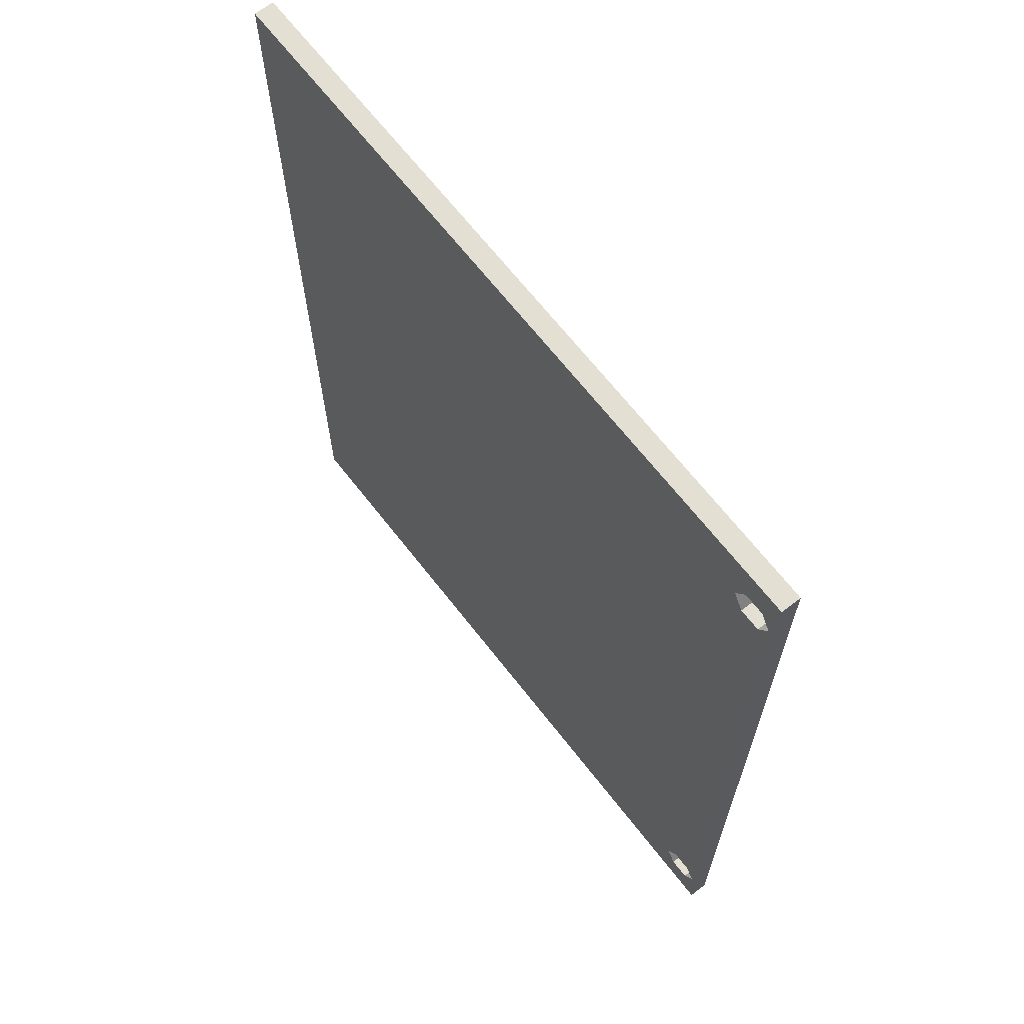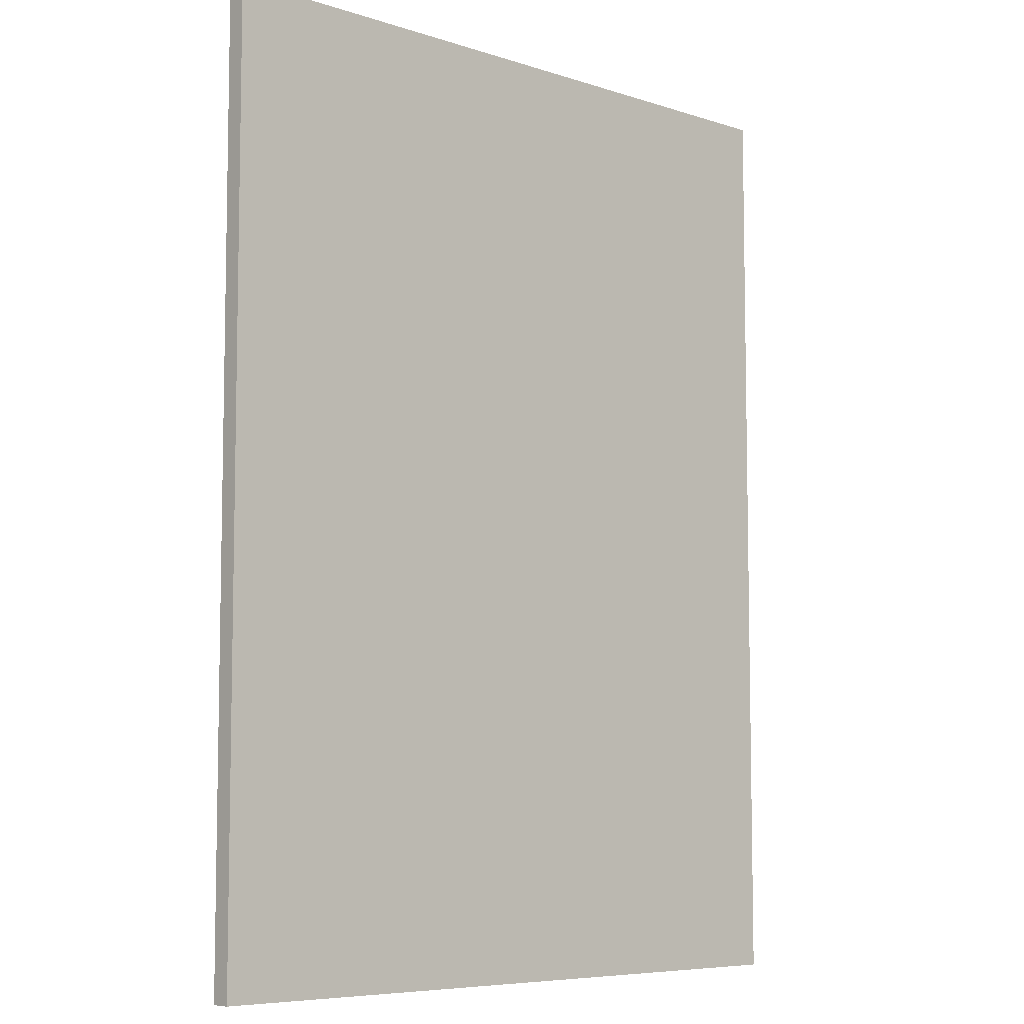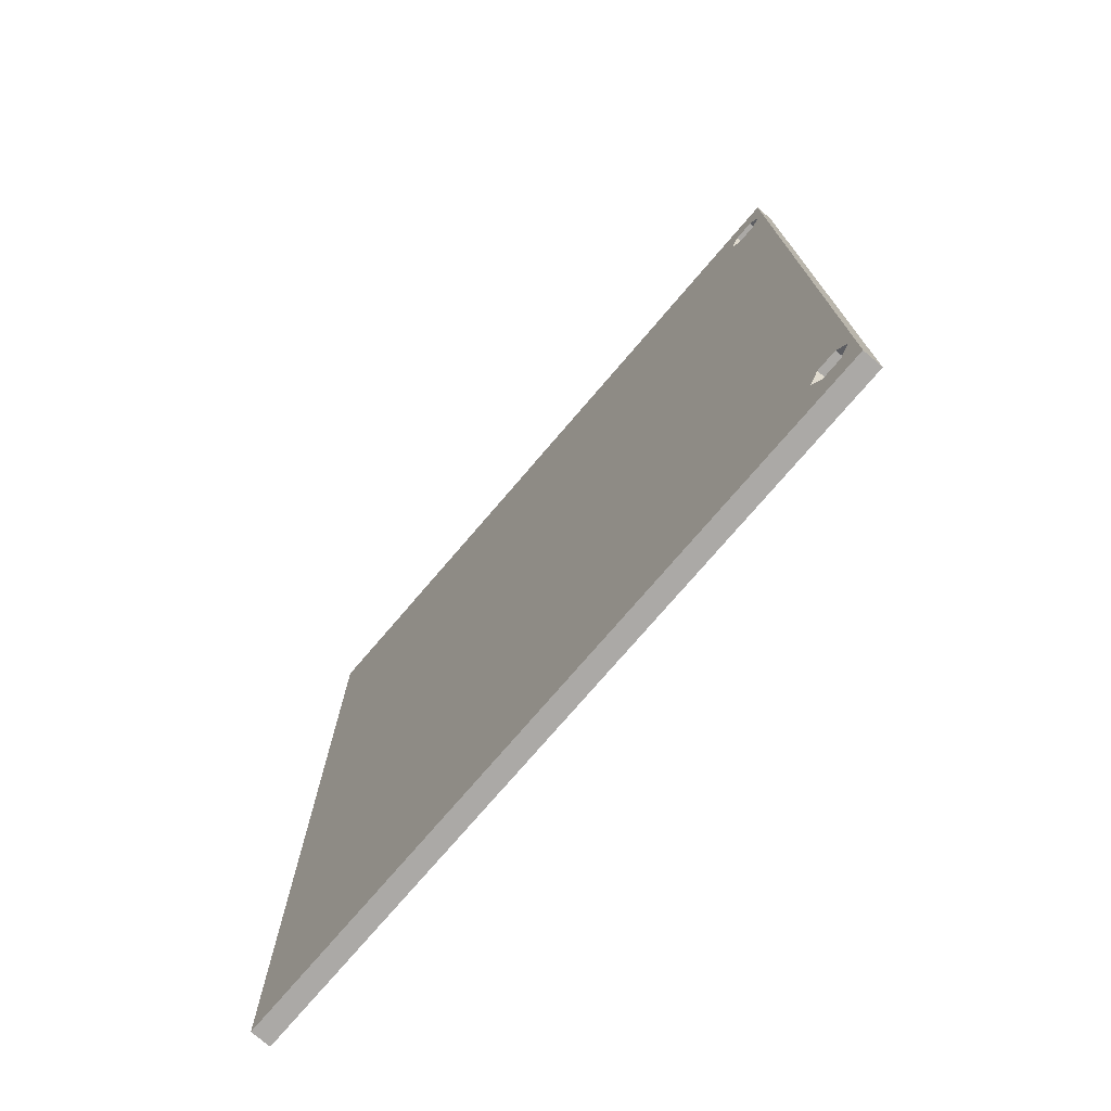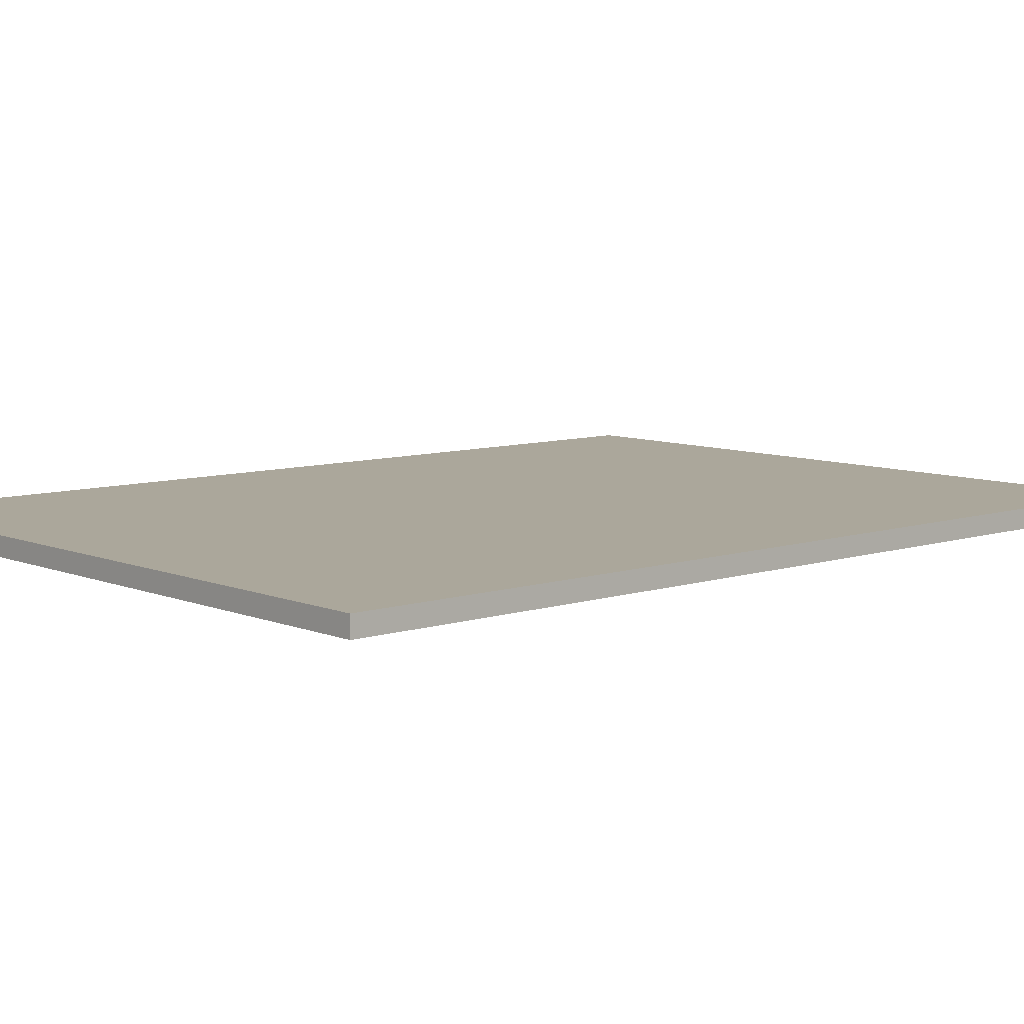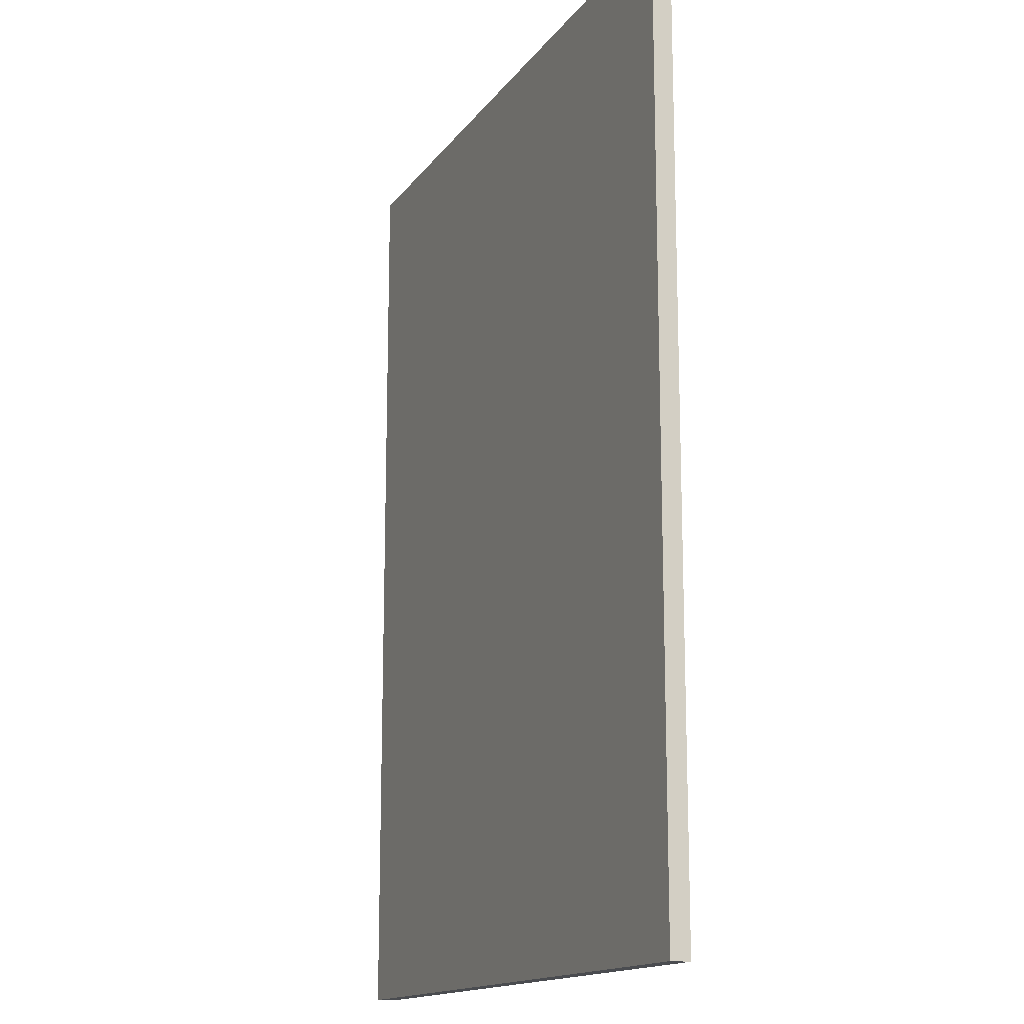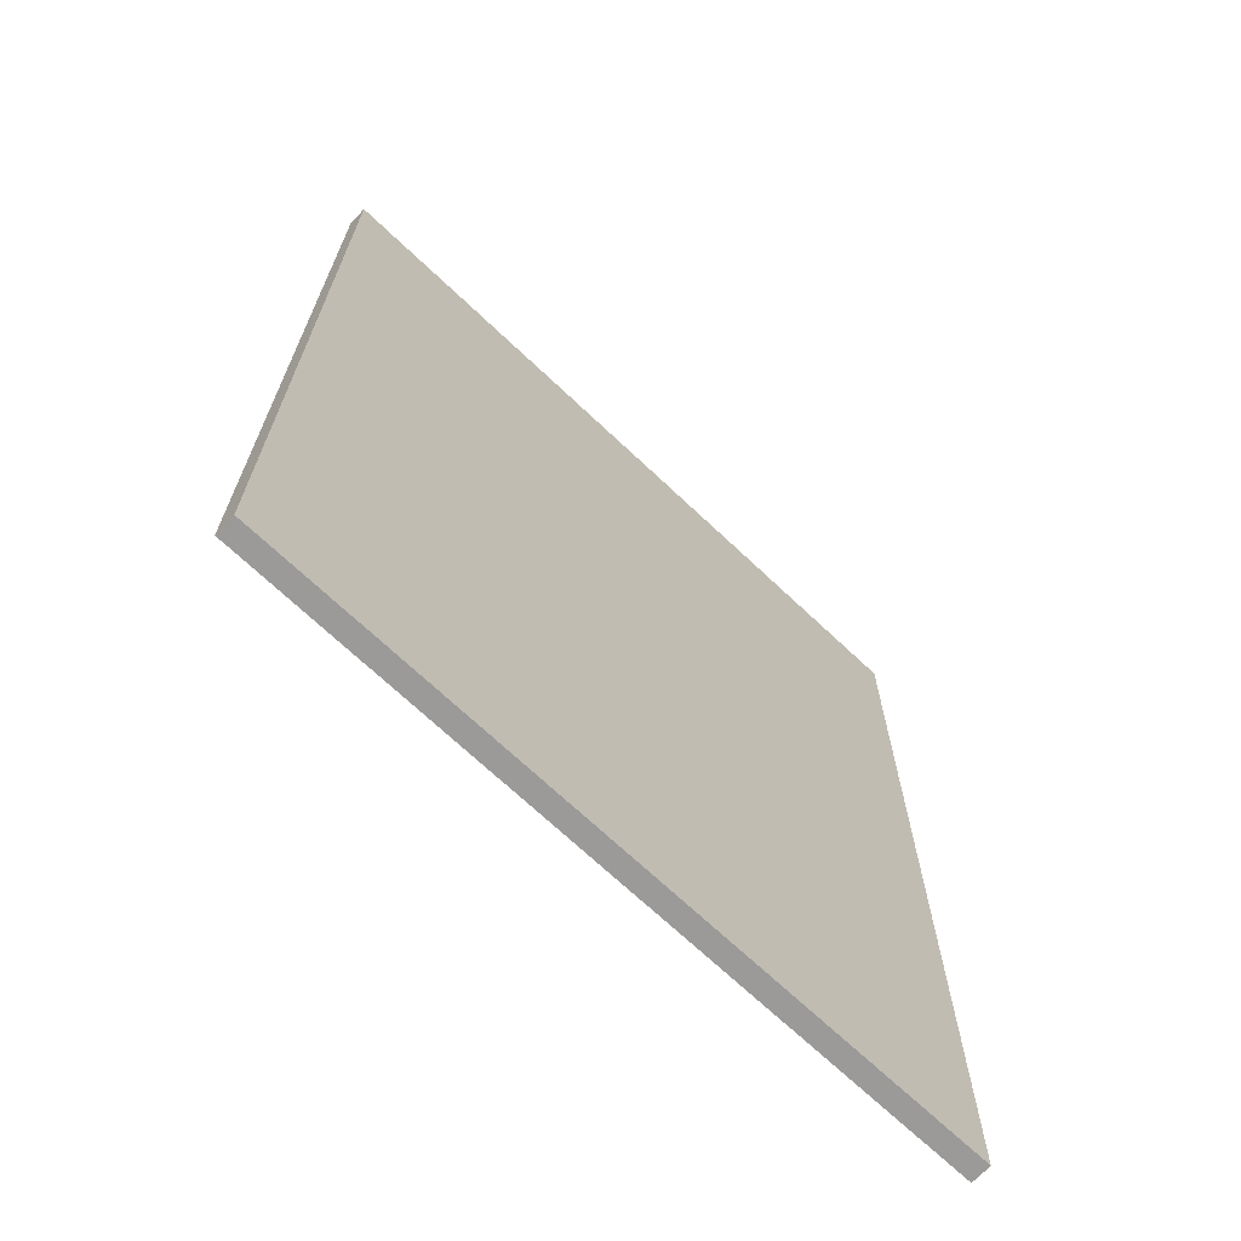
<metadata>
{"format":"obj","ext":"obj","renderer":"f3d","projection":"perspective","resolution":1024,"background":"white","views":[{"elev":67.0,"azim":-127.9,"up":"+Y"},{"elev":-7.1,"azim":-42.9,"up":"+Y"},{"elev":-75.6,"azim":-130.6,"up":"+Y"},{"elev":8.2,"azim":48.2,"up":"+Z"},{"elev":-15.1,"azim":66.8,"up":"+Y"},{"elev":-69.4,"azim":-43.5,"up":"+Y"}]}
</metadata>
<code>
o model_model.042
v 0.2985 -0.3985 -0.0082
v 0.2985 0.3985 -0.0082
v 0.2985 0.3985 0.0082
v 0.2985 -0.3985 0.0082
v -0.2985 0.3985 -0.0082
v -0.2985 0.3985 0.0082
v -0.2985 -0.3985 -0.0082
v -0.2985 -0.3985 0.0082
v -0.258 -0.35 -0.0082
v -0.2667 -0.3652 -0.0082
v -0.2843 -0.3652 -0.0082
v -0.293 -0.35 -0.0082
v -0.2843 -0.3348 -0.0082
v -0.2667 -0.3348 -0.0082
v -0.2843 -0.3348 0.004824
v -0.293 -0.35 0.004824
v -0.2843 -0.3652 0.004824
v -0.2667 -0.3652 0.004824
v -0.258 -0.35 0.004824
v -0.2667 -0.3348 0.004824
v -0.258 0.35 -0.0082
v -0.2667 0.3348 -0.0082
v -0.2843 0.3348 -0.0082
v -0.293 0.35 -0.0082
v -0.2843 0.3651 -0.0082
v -0.2667 0.3651 -0.0082
v -0.2843 0.3348 0.004824
v -0.2667 0.3348 0.004824
v -0.258 0.35 0.004824
v -0.2667 0.3651 0.004824
v -0.2843 0.3651 0.004824
v -0.293 0.35 0.004824
v 0.2985 0.35 0.0082
v -0.2985 0.35 0.0082
v 0.2985 0.35 -0.0082
v -0.2985 0.35 -0.0082
v -0.2985 -0.35 0.0082
v 0.2985 -0.35 -0.0082
v 0.2985 -0.35 0.0082
v -0.2985 -0.35 -0.0082
v -0.2985 0.3985 -0.0082
v -0.2985 0.3985 0.0082
v -0.2985 0.3985 -0.0082
v 0.2985 -0.3985 -0.0082
v 0.2985 -0.3985 0.0082
v 0.2985 -0.3985 0.0082
v 0.2985 -0.35 0.0082
v -0.2985 -0.3985 0.0082
v -0.2985 -0.3985 0.0082
v 0.2985 -0.3985 0.0082
v 0.2985 -0.35 0.0082
v -0.2843 -0.3348 -0.0082
v -0.2843 -0.3348 0.004824
v -0.2843 -0.3348 -0.0082
v -0.2843 0.3651 0.004824
v -0.2843 0.3651 -0.0082
v -0.2843 0.3651 0.004824
v 0.2985 -0.35 -0.0082
v 0.2985 -0.3985 -0.0082
v -0.2985 -0.3985 -0.0082
v -0.2985 -0.3985 -0.0082
v -0.293 -0.35 -0.0082
v -0.2985 -0.3985 -0.0082
v -0.293 -0.35 -0.0082
v -0.2843 -0.3652 -0.0082
v -0.2985 -0.3985 -0.0082
v -0.2843 -0.3652 -0.0082
v -0.2667 -0.3652 -0.0082
v 0.2985 -0.35 -0.0082
v -0.2985 -0.3985 -0.0082
v -0.2667 -0.3652 -0.0082
v 0.2985 -0.35 -0.0082
v -0.2667 -0.3652 -0.0082
v -0.258 -0.35 -0.0082
v -0.2843 -0.3652 0.004824
v -0.293 -0.35 0.004824
v -0.258 -0.35 0.004824
v -0.258 -0.35 0.004824
v -0.2667 -0.3652 0.004824
v -0.2843 -0.3652 0.004824
v -0.258 0.35 0.004824
v -0.2667 0.3348 0.004824
v -0.2843 0.3348 0.004824
v -0.2843 0.3348 0.004824
v -0.293 0.35 0.004824
v -0.258 0.35 0.004824
v 0.2985 0.3985 -0.0082
v 0.2985 0.3985 0.0082
v 0.2985 0.3985 -0.0082
v -0.2985 -0.35 -0.0082
v -0.2985 -0.35 0.0082
v -0.2985 -0.35 -0.0082
v 0.2985 0.3985 0.0082
v -0.2985 0.3985 0.0082
v -0.2985 0.35 0.0082
v -0.2985 0.35 0.0082
v 0.2985 0.35 0.0082
v 0.2985 0.3985 0.0082
v -0.2985 0.3985 -0.0082
v 0.2985 0.3985 -0.0082
v 0.2985 0.35 -0.0082
v 0.2985 0.35 -0.0082
v -0.258 0.35 -0.0082
v -0.2667 0.3651 -0.0082
v -0.2985 0.3985 -0.0082
v 0.2985 0.35 -0.0082
v -0.2667 0.3651 -0.0082
v -0.2985 0.3985 -0.0082
v -0.2667 0.3651 -0.0082
v -0.2843 0.3651 -0.0082
v -0.2985 0.3985 -0.0082
v -0.2843 0.3651 -0.0082
v -0.293 0.35 -0.0082
v -0.2985 0.35 -0.0082
v -0.2985 0.3985 -0.0082
v -0.293 0.35 -0.0082
v -0.2843 0.3651 0.004824
v -0.2667 0.3651 0.004824
v -0.258 0.35 0.004824
v -0.258 0.35 0.004824
v -0.293 0.35 0.004824
v -0.2843 0.3651 0.004824
v 0.2985 0.35 0.0082
v -0.2985 0.35 0.0082
v 0.2985 -0.35 0.0082
v 0.2985 0.35 0.0082
v -0.2667 0.3348 -0.0082
v -0.258 0.35 -0.0082
v 0.2985 0.35 -0.0082
v -0.2667 0.3348 -0.0082
v 0.2985 0.35 -0.0082
v 0.2985 -0.35 -0.0082
v -0.2843 0.3348 -0.0082
v -0.2667 0.3348 -0.0082
v 0.2985 -0.35 -0.0082
v -0.2843 0.3348 -0.0082
v 0.2985 -0.35 -0.0082
v -0.258 -0.35 -0.0082
v -0.293 0.35 -0.0082
v -0.2843 0.3348 -0.0082
v -0.258 -0.35 -0.0082
v -0.293 0.35 -0.0082
v -0.258 -0.35 -0.0082
v -0.2667 -0.3348 -0.0082
v -0.293 0.35 -0.0082
v -0.2667 -0.3348 -0.0082
v -0.2843 -0.3348 -0.0082
v -0.2985 0.35 -0.0082
v -0.293 0.35 -0.0082
v -0.2843 -0.3348 -0.0082
v -0.2985 0.35 -0.0082
v -0.2843 -0.3348 -0.0082
v -0.293 -0.35 -0.0082
v -0.2985 0.35 -0.0082
v -0.293 -0.35 -0.0082
v -0.2843 -0.3348 0.004824
v -0.2667 -0.3348 0.004824
v -0.258 -0.35 0.004824
v -0.258 -0.35 0.004824
v -0.293 -0.35 0.004824
v -0.2843 -0.3348 0.004824
v -0.2985 -0.3985 -0.0082
v -0.2985 -0.3985 0.0082
v -0.2985 -0.35 0.0082
v -0.2985 -0.35 0.0082
v -0.2985 -0.35 -0.0082
v -0.2985 -0.3985 -0.0082
f 19 20 14
f 14 9 19
f 18 10 11
f 11 17 18
f 13 14 20
f 20 15 13
f 52 53 16
f 16 12 54
f 12 16 17
f 17 11 12
f 18 19 9
f 9 10 18
f 32 24 25
f 25 31 32
f 30 26 21
f 21 29 30
f 23 24 32
f 32 27 23
f 22 23 27
f 27 28 22
f 21 22 28
f 28 29 21
f 55 56 26
f 26 30 57
f 75 76 77
f 78 79 80
f 81 82 83
f 84 85 86
f 117 118 119
f 120 121 122
f 156 157 158
f 159 160 161
f 38 39 4
f 4 1 38
f 2 5 6
f 6 3 2
f 41 36 34
f 34 42 43
f 7 44 45
f 46 8 7
f 47 37 48
f 49 50 51
f 58 59 60
f 61 40 62
f 63 64 65
f 66 67 68
f 69 70 71
f 72 73 74
f 87 88 33
f 33 35 89
f 90 91 34
f 34 36 92
f 93 94 95
f 96 97 98
f 99 100 101
f 102 103 104
f 105 106 107
f 108 109 110
f 111 112 113
f 114 115 116
f 35 33 39
f 39 38 35
f 123 124 37
f 37 125 126
f 127 128 129
f 130 131 132
f 133 134 135
f 136 137 138
f 139 140 141
f 142 143 144
f 145 146 147
f 148 149 150
f 151 152 153
f 40 154 155
f 162 163 164
f 165 166 167

</code>
